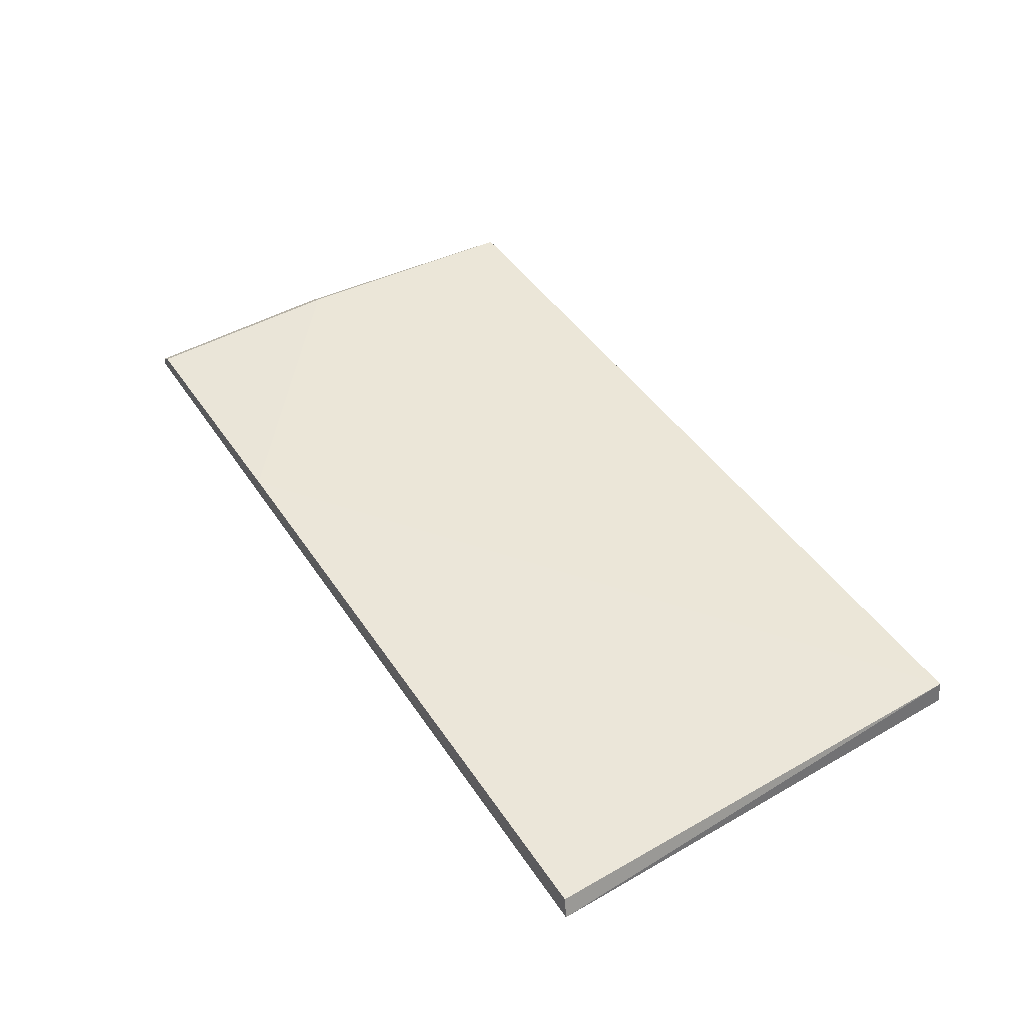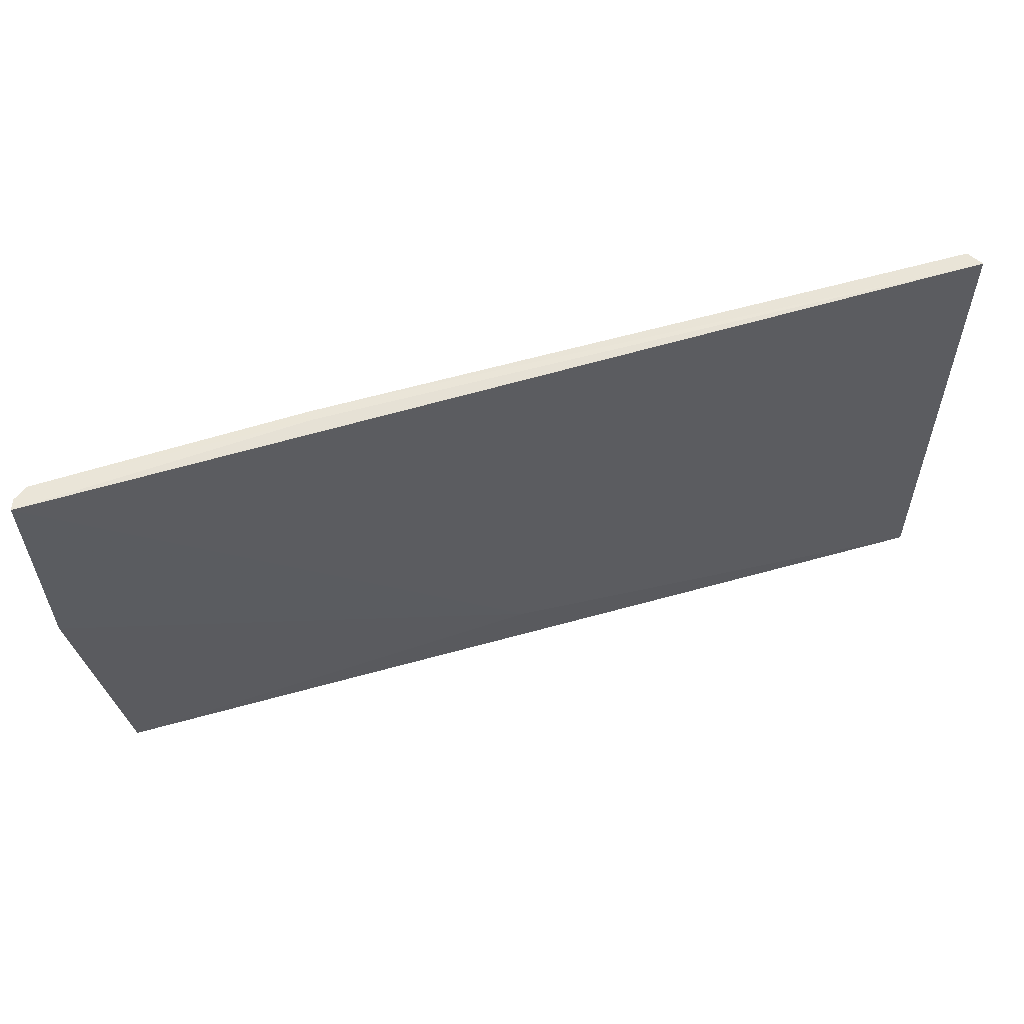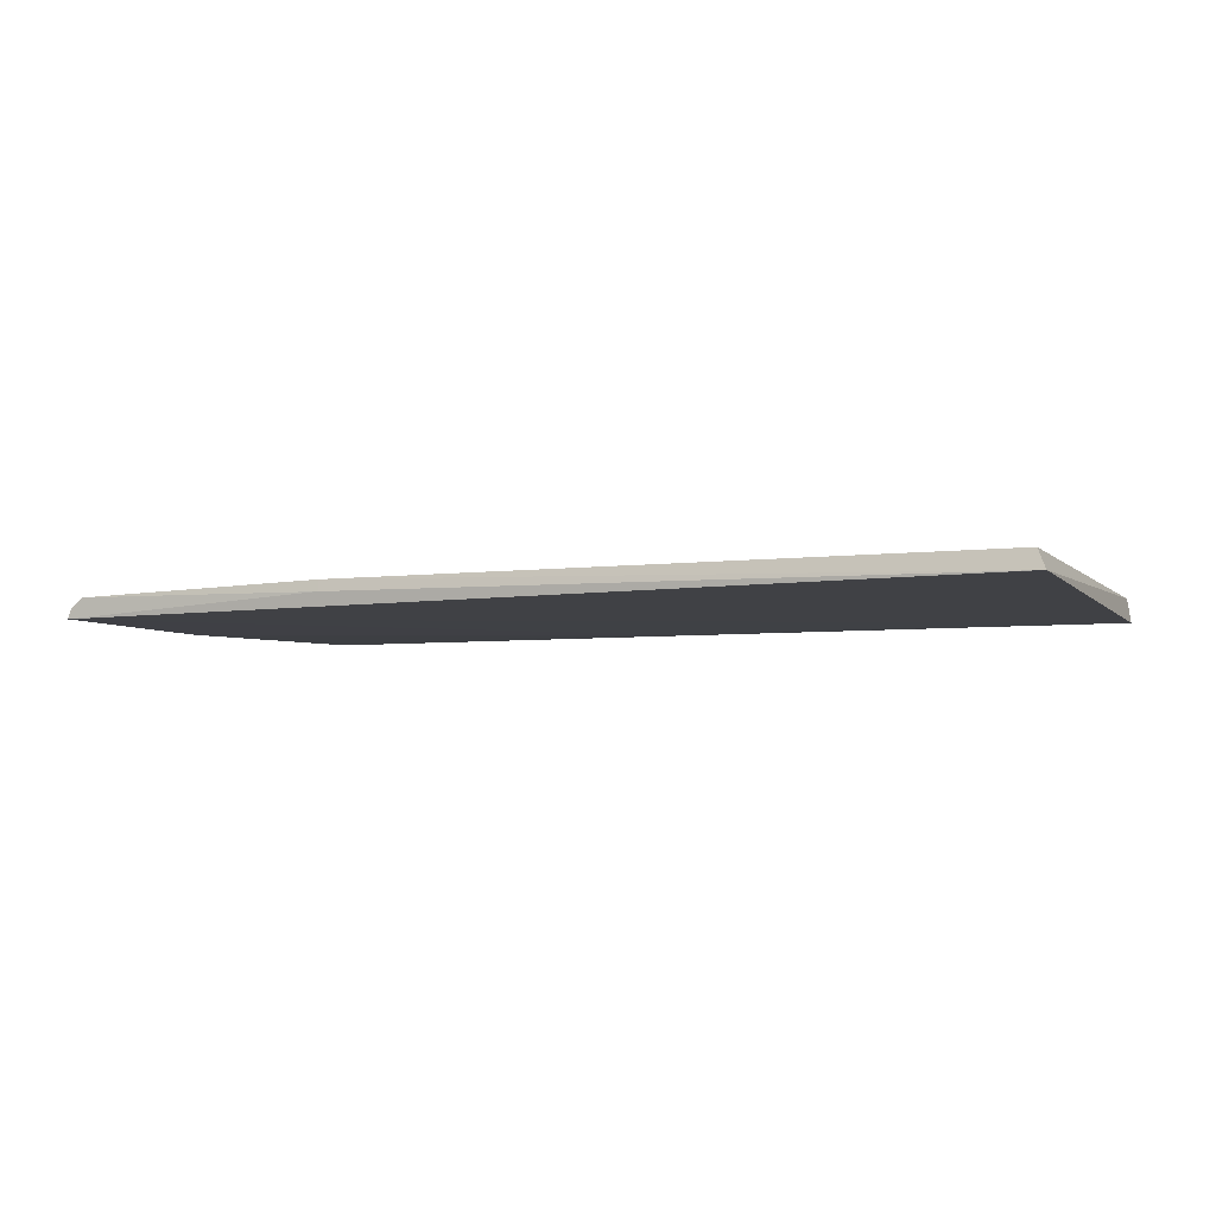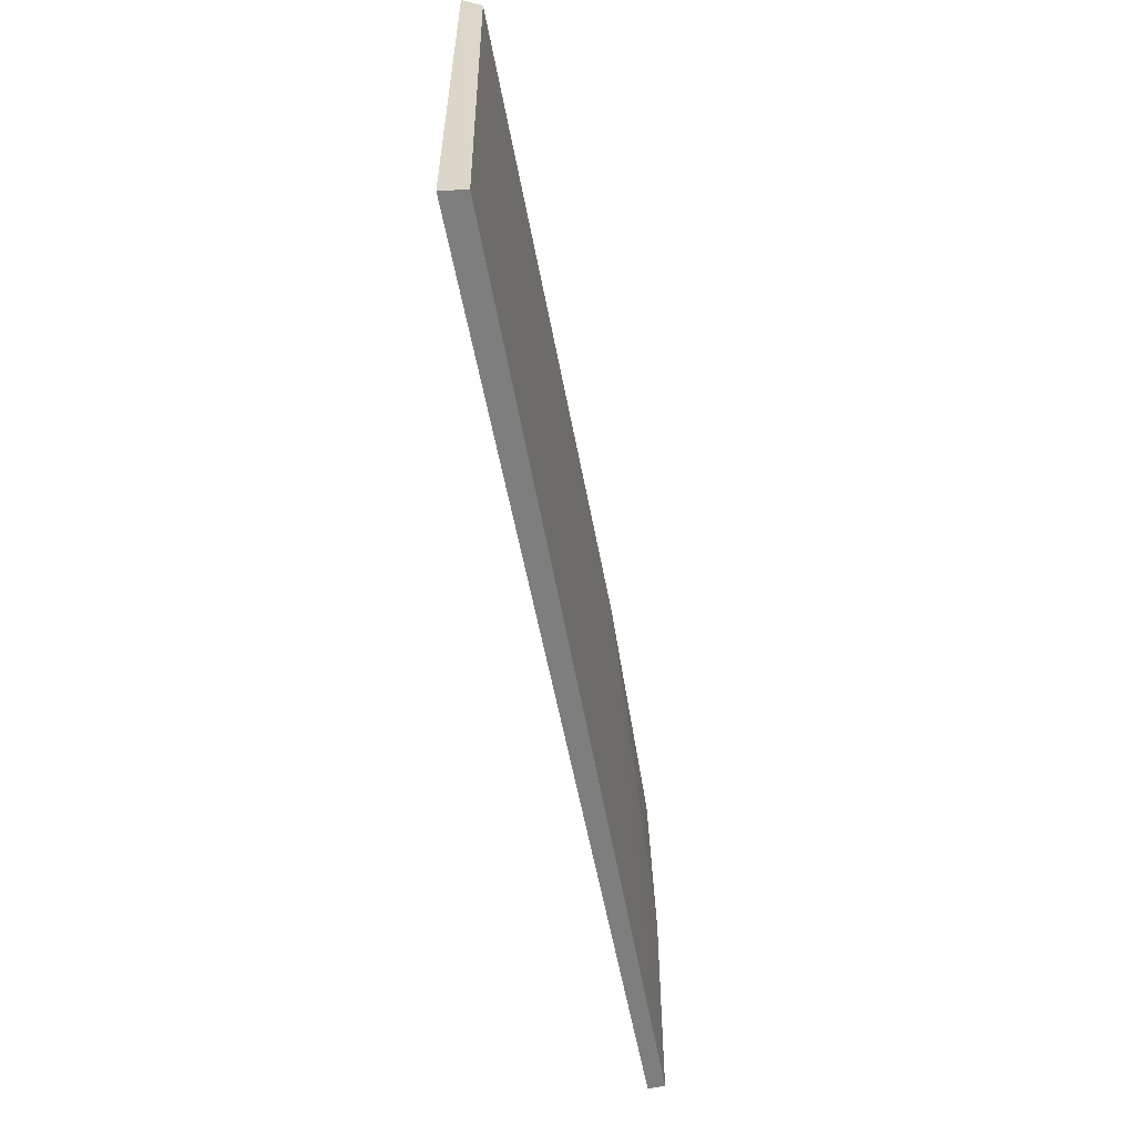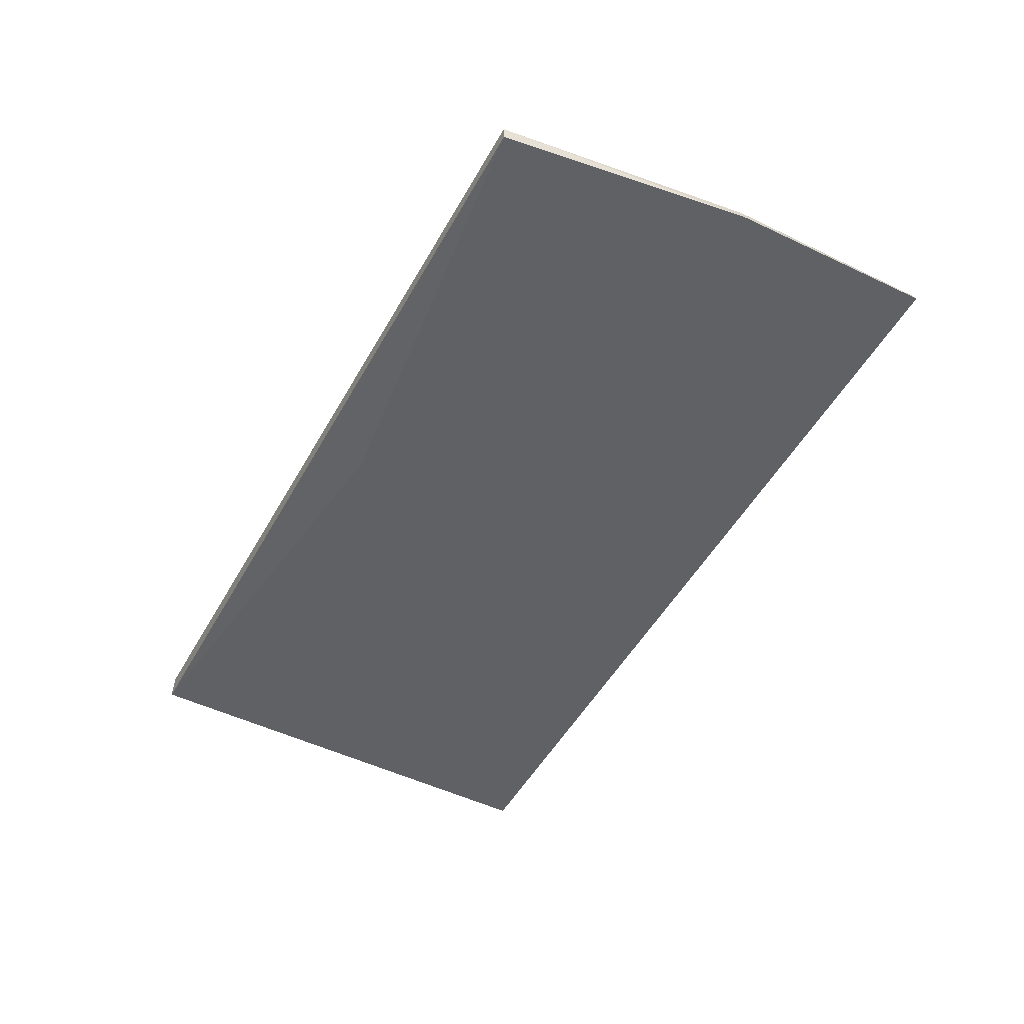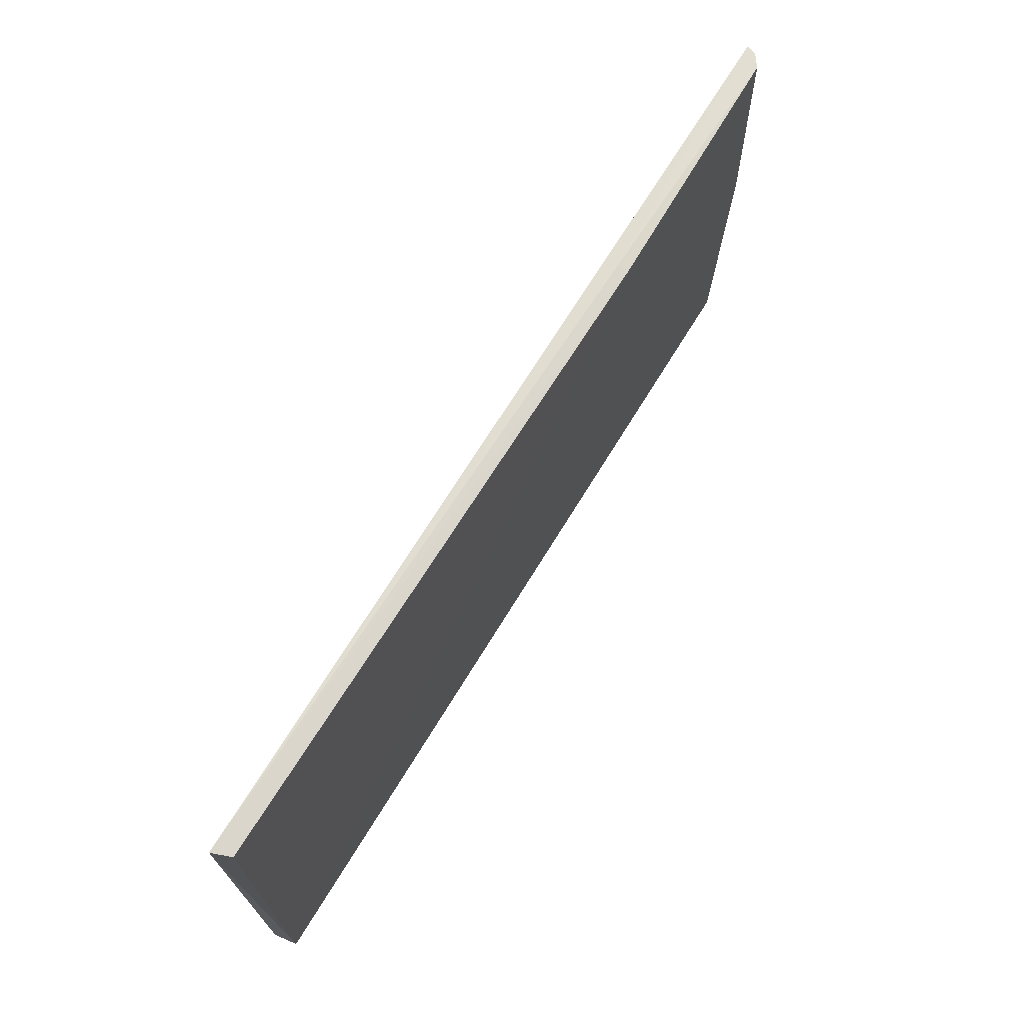
<metadata>
{"format":"obj","ext":"obj","renderer":"f3d","projection":"perspective","resolution":1024,"background":"white","views":[{"elev":46.7,"azim":57.4,"up":"+Y"},{"elev":55.8,"azim":-17.0,"up":"+Z"},{"elev":-6.0,"azim":22.1,"up":"+Y"},{"elev":-59.5,"azim":100.5,"up":"+Z"},{"elev":-48.9,"azim":-118.3,"up":"+Y"},{"elev":69.7,"azim":121.5,"up":"+Z"}]}
</metadata>
<code>
v 0.1309 0.1263 0.2869
v 0.1286 0.1318 0.286
v -0.1414 0.1256 0.2829
v -0.1288 0.1334 0.1485
v 0.1302 0.1267 0.1486
v -0.1364 0.1314 0.2833
v 0.1292 0.1338 0.1486
v -0.129 0.1287 0.1485
v -0.06073 0.133 0.2843
v -0.1397 0.1293 0.2217
v -0.06072 0.1297 0.2848
v -0.002602 0.1265 0.1633
v -0.1348 0.1329 0.2217
v -0.1402 0.1285 0.2831
v -0.1403 0.1264 0.2217
f 5 1 3
f 7 2 1
f 7 1 5
f 8 7 5
f 8 4 7
f 9 7 4
f 9 2 7
f 9 1 2
f 11 6 3
f 11 3 1
f 11 9 6
f 11 1 9
f 12 8 5
f 12 5 3
f 13 9 4
f 13 6 9
f 13 4 10
f 14 10 3
f 14 3 6
f 14 13 10
f 14 6 13
f 15 3 10
f 15 12 3
f 15 8 12
f 15 10 4
f 15 4 8

</code>
